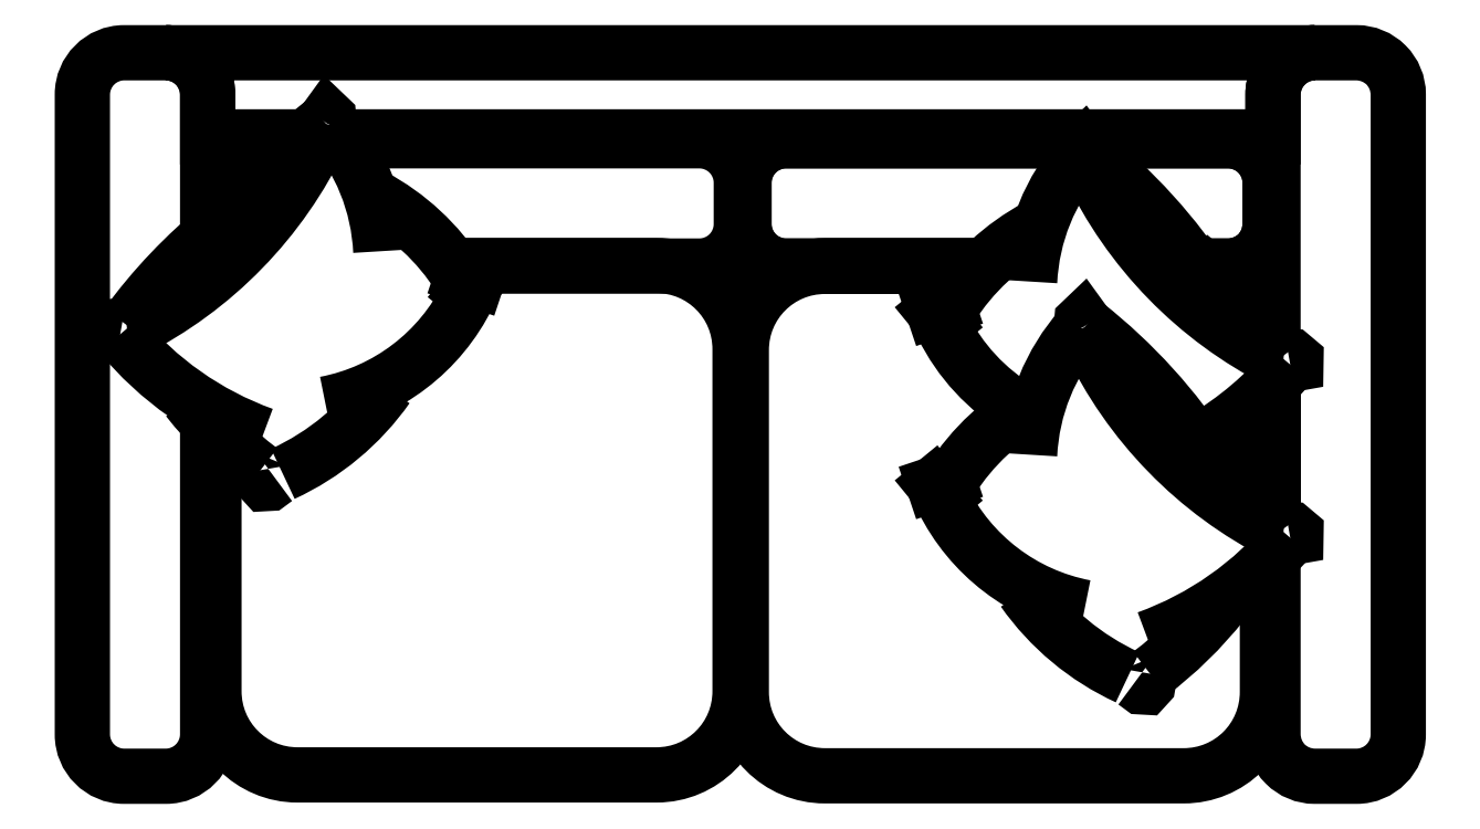
<metadata>
{"format":"dxf","ext":"dxf","renderer":"ezdxf+matplotlib","layout":"modelspace","background":"white","min_lineweight":24,"dpi":150}
</metadata>
<code>
0
SECTION
2
ENTITIES
0
POLYLINE
8
0
66
     1
10
0
20
0
30
0
0
VERTEX
8
0
10
13.43
20
5.823
30
0
0
VERTEX
8
0
10
14.54
20
5.823
30
0
0
VERTEX
8
0
10
14.54
20
5.874
30
0
42
-0.4142
0
VERTEX
8
0
10
14.59
20
5.924
30
0
0
VERTEX
8
0
10
13.22
20
5.924
30
0
42
-0.4142
0
VERTEX
8
0
10
13.27
20
5.874
30
0
0
VERTEX
8
0
10
13.27
20
5.823
30
0
0
VERTEX
8
0
10
13.39
20
5.823
30
0
0
SEQEND
8
0
0
POLYLINE
8
0
66
     1
10
0
20
0
30
0
0
VERTEX
8
0
10
13.56
20
5.669
30
0
0
VERTEX
8
0
10
13.86
20
5.669
30
0
42
0.4142
0
VERTEX
8
0
10
13.91
20
5.719
30
0
0
VERTEX
8
0
10
13.91
20
5.769
30
0
42
0.4142
0
VERTEX
8
0
10
13.86
20
5.819
30
0
0
VERTEX
8
0
10
13.43
20
5.819
30
0
0
SEQEND
8
0
0
POLYLINE
8
0
66
     1
10
0
20
0
30
0
0
VERTEX
8
0
10
13.28
20
5.473
30
0
0
VERTEX
8
0
10
13.28
20
5.159
30
0
42
0.4142
0
VERTEX
8
0
10
13.38
20
5.059
30
0
0
VERTEX
8
0
10
13.81
20
5.059
30
0
42
0.4142
0
VERTEX
8
0
10
13.91
20
5.159
30
0
0
VERTEX
8
0
10
13.91
20
5.569
30
0
42
0.4142
0
VERTEX
8
0
10
13.81
20
5.669
30
0
0
VERTEX
8
0
10
13.56
20
5.669
30
0
0
SEQEND
8
0
0
POLYLINE
8
0
66
     1
10
0
20
0
30
0
0
VERTEX
8
0
10
13.27
20
5.704
30
0
0
VERTEX
8
0
10
13.27
20
5.874
30
0
42
0.4142
0
VERTEX
8
0
10
13.22
20
5.924
30
0
0
VERTEX
8
0
10
13.17
20
5.924
30
0
42
0.4142
0
VERTEX
8
0
10
13.12
20
5.874
30
0
0
VERTEX
8
0
10
13.12
20
5.108
30
0
42
0.4142
0
VERTEX
8
0
10
13.17
20
5.058
30
0
0
VERTEX
8
0
10
13.22
20
5.058
30
0
42
0.4142
0
VERTEX
8
0
10
13.27
20
5.108
30
0
0
VERTEX
8
0
10
13.27
20
5.481
30
0
0
SEQEND
8
0
0
ARC
8
0
10
12.95
20
6.038
30
0
40
0.5007
50
296.8
51
334.7
0
ARC
8
0
10
13.47
20
5.84
30
0
40
0.3975
50
219.6
51
250.1
0
ARC
8
0
10
13.68
20
5.225
30
0
40
0.6327
50
129
51
143.9
0
POLYLINE
8
0
66
     1
10
0
20
0
30
0
0
VERTEX
8
0
10
13.16
20
5.587
30
0
0
VERTEX
8
0
10
13.16
20
5.588
30
0
0
VERTEX
8
0
10
13.16
20
5.593
30
0
0
VERTEX
8
0
10
13.16
20
5.597
30
0
0
VERTEX
8
0
10
13.17
20
5.598
30
0
0
SEQEND
8
0
0
POLYLINE
8
0
66
     1
10
0
20
0
30
0
0
VERTEX
8
0
10
13.38
20
5.819
30
0
0
VERTEX
8
0
10
13.33
20
5.819
30
0
42
0.4142
0
VERTEX
8
0
10
13.28
20
5.769
30
0
0
VERTEX
8
0
10
13.28
20
5.719
30
0
42
0.06521
0
VERTEX
8
0
10
13.28
20
5.706
30
0
0
SEQEND
8
0
0
POLYLINE
8
0
66
     1
10
0
20
0
30
0
0
VERTEX
8
0
10
13.33
20
5.424
30
0
0
VERTEX
8
0
10
13.33
20
5.411
30
0
0
VERTEX
8
0
10
13.34
20
5.408
30
0
0
VERTEX
8
0
10
13.34
20
5.408
30
0
0
VERTEX
8
0
10
13.35
20
5.414
30
0
0
SEQEND
8
0
0
POLYLINE
8
0
66
     1
10
0
20
0
30
0
0
VERTEX
8
0
10
13.41
20
5.839
30
0
0
VERTEX
8
0
10
13.41
20
5.846
30
0
0
VERTEX
8
0
10
13.41
20
5.847
30
0
0
VERTEX
8
0
10
13.41
20
5.842
30
0
0
SEQEND
8
0
0
ARC
8
0
10
13.82
20
5.325
30
0
40
0.658
50
128.3
51
147.3
0
ARC
8
0
10
13.23
20
5.675
30
0
40
0.2482
50
2.713
51
41.41
0
ARC
8
0
10
13.23
20
5.703
30
0
40
0.3118
50
294.7
51
324.9
0
ARC
8
0
10
13.36
20
5.74
30
0
40
0.2404
50
280.8
51
333.8
0
LINE
8
0
10
13.59
20
5.651
30
0
11
13.58
21
5.636
31
0
0
LINE
8
0
10
13.57
20
5.657
30
0
11
13.59
21
5.651
31
0
0
ARC
8
0
10
13.34
20
5.507
30
0
40
0.2783
50
32.42
51
61.85
0
ARC
8
0
10
13.62
20
5.804
30
0
40
0.4749
50
218.3
51
233
0
POLYLINE
8
0
66
     1
10
0
20
0
30
0
0
VERTEX
8
0
10
14.2
20
5.668
30
0
0
VERTEX
8
0
10
14.01
20
5.668
30
0
42
0.4142
0
VERTEX
8
0
10
13.91
20
5.568
30
0
0
VERTEX
8
0
10
13.91
20
5.158
30
0
42
0.4142
0
VERTEX
8
0
10
14.01
20
5.058
30
0
0
VERTEX
8
0
10
14.44
20
5.058
30
0
42
0.4142
0
VERTEX
8
0
10
14.54
20
5.158
30
0
0
VERTEX
8
0
10
14.54
20
5.313
30
0
0
SEQEND
8
0
0
POLYLINE
8
0
66
     1
10
0
20
0
30
0
0
VERTEX
8
0
10
14.54
20
5.32
30
0
0
VERTEX
8
0
10
14.54
20
5.108
30
0
42
0.4142
0
VERTEX
8
0
10
14.59
20
5.058
30
0
0
VERTEX
8
0
10
14.64
20
5.058
30
0
42
0.4142
0
VERTEX
8
0
10
14.69
20
5.108
30
0
0
VERTEX
8
0
10
14.69
20
5.874
30
0
42
0.4142
0
VERTEX
8
0
10
14.64
20
5.924
30
0
0
VERTEX
8
0
10
14.59
20
5.924
30
0
42
0.4142
0
VERTEX
8
0
10
14.54
20
5.874
30
0
0
VERTEX
8
0
10
14.54
20
5.579
30
0
0
SEQEND
8
0
0
ARC
8
0
10
14.5
20
5.459
30
0
40
0.3118
50
215.1
51
245.3
0
ARC
8
0
10
14.78
20
6.002
30
0
40
0.5007
50
205.3
51
243.2
0
ARC
8
0
10
13.91
20
5.289
30
0
40
0.658
50
32.74
51
51.69
0
POLYLINE
8
0
66
     1
10
0
20
0
30
0
0
VERTEX
8
0
10
14.46
20
5.669
30
0
0
VERTEX
8
0
10
14.49
20
5.669
30
0
42
0.4142
0
VERTEX
8
0
10
14.54
20
5.719
30
0
0
VERTEX
8
0
10
14.54
20
5.769
30
0
42
0.4142
0
VERTEX
8
0
10
14.49
20
5.819
30
0
0
VERTEX
8
0
10
13.96
20
5.819
30
0
42
0.4142
0
VERTEX
8
0
10
13.91
20
5.769
30
0
0
VERTEX
8
0
10
13.91
20
5.719
30
0
42
0.4142
0
VERTEX
8
0
10
13.96
20
5.669
30
0
0
VERTEX
8
0
10
14
20
5.669
30
0
42
-0.02928
0
VERTEX
8
0
10
14.01
20
5.669
30
0
0
VERTEX
8
0
10
14.2
20
5.669
30
0
0
SEQEND
8
0
0
POLYLINE
8
0
66
     1
10
0
20
0
30
0
0
VERTEX
8
0
10
14.46
20
5.669
30
0
0
VERTEX
8
0
10
14.49
20
5.669
30
0
42
0.4142
0
VERTEX
8
0
10
14.54
20
5.719
30
0
0
VERTEX
8
0
10
14.54
20
5.769
30
0
42
0.4142
0
VERTEX
8
0
10
14.49
20
5.819
30
0
0
VERTEX
8
0
10
13.96
20
5.819
30
0
42
0.4142
0
VERTEX
8
0
10
13.91
20
5.769
30
0
0
VERTEX
8
0
10
13.91
20
5.719
30
0
42
0.4142
0
VERTEX
8
0
10
13.96
20
5.669
30
0
0
VERTEX
8
0
10
14.2
20
5.669
30
0
0
SEQEND
8
0
0
ARC
8
0
10
14.78
20
5.795
30
0
40
0.5007
50
205.3
51
243.2
0
ARC
8
0
10
13.91
20
5.082
30
0
40
0.658
50
32.74
51
51.69
0
LINE
8
0
10
14.16
20
5.413
30
0
11
14.14
21
5.407
31
0
0
ARC
8
0
10
14.36
20
5.496
30
0
40
0.2404
50
206.2
51
259.2
0
LINE
8
0
10
14.14
20
5.407
30
0
11
14.15
21
5.392
31
0
0
POLYLINE
8
0
66
     1
10
0
20
0
30
0
0
VERTEX
8
0
10
14.31
20
5.595
30
0
0
VERTEX
8
0
10
14.32
20
5.602
30
0
0
VERTEX
8
0
10
14.32
20
5.604
30
0
0
VERTEX
8
0
10
14.32
20
5.598
30
0
0
SEQEND
8
0
0
POLYLINE
8
0
66
     1
10
0
20
0
30
0
0
VERTEX
8
0
10
14.31
20
5.802
30
0
0
VERTEX
8
0
10
14.32
20
5.81
30
0
0
VERTEX
8
0
10
14.32
20
5.811
30
0
0
VERTEX
8
0
10
14.32
20
5.805
30
0
0
SEQEND
8
0
0
ARC
8
0
10
14.5
20
5.638
30
0
40
0.2482
50
138.6
51
177.3
0
ARC
8
0
10
14.39
20
5.47
30
0
40
0.2783
50
118.1
51
147.6
0
ARC
8
0
10
14.36
20
5.703
30
0
40
0.2404
50
206.2
51
239.4
0
LINE
8
0
10
14.14
20
5.615
30
0
11
14.15
21
5.6
31
0
0
LINE
8
0
10
14.16
20
5.62
30
0
11
14.14
21
5.615
31
0
0
ARC
8
0
10
14.39
20
5.263
30
0
40
0.2783
50
118.1
51
147.6
0
ARC
8
0
10
14.5
20
5.431
30
0
40
0.2482
50
138.6
51
177.3
0
ARC
8
0
10
14.05
20
4.982
30
0
40
0.6327
50
36.09
51
50.98
0
POLYLINE
8
0
66
     1
10
0
20
0
30
0
0
VERTEX
8
0
10
14.56
20
5.343
30
0
0
VERTEX
8
0
10
14.57
20
5.344
30
0
0
VERTEX
8
0
10
14.57
20
5.349
30
0
0
VERTEX
8
0
10
14.57
20
5.353
30
0
0
VERTEX
8
0
10
14.56
20
5.354
30
0
0
SEQEND
8
0
0
ARC
8
0
10
14.26
20
5.597
30
0
40
0.3975
50
289.9
51
320.4
0
ARC
8
0
10
14.11
20
5.56
30
0
40
0.4749
50
307
51
321.7
0
POLYLINE
8
0
66
     1
10
0
20
0
30
0
0
VERTEX
8
0
10
14.4
20
5.18
30
0
0
VERTEX
8
0
10
14.39
20
5.168
30
0
0
VERTEX
8
0
10
14.39
20
5.164
30
0
0
VERTEX
8
0
10
14.39
20
5.165
30
0
0
VERTEX
8
0
10
14.38
20
5.17
30
0
0
SEQEND
8
0
0
ARC
8
0
10
14.11
20
5.767
30
0
40
0.4749
50
318.6
51
321.7
0
ARC
8
0
10
14.05
20
5.189
30
0
40
0.6327
50
36.09
51
50.98
0
POLYLINE
8
0
66
     1
10
0
20
0
30
0
0
VERTEX
8
0
10
14.56
20
5.551
30
0
0
VERTEX
8
0
10
14.57
20
5.552
30
0
0
VERTEX
8
0
10
14.57
20
5.556
30
0
0
VERTEX
8
0
10
14.57
20
5.561
30
0
0
VERTEX
8
0
10
14.56
20
5.562
30
0
0
SEQEND
8
0
0
POLYLINE
8
0
66
     1
10
0
20
0
30
0
0
VERTEX
8
0
10
14.54
20
5.59
30
0
42
0.28
0
VERTEX
8
0
10
14.46
20
5.665
30
0
0
SEQEND
8
0
0
ARC
8
0
10
14.26
20
5.804
30
0
40
0.3975
50
300.3
51
320.4
0
POLYLINE
8
0
66
     1
10
0
20
0
30
0
0
VERTEX
8
0
10
14.54
20
5.528
30
0
0
VERTEX
8
0
10
14.54
20
5.372
30
0
0
SEQEND
8
0
0
POLYLINE
8
0
66
     1
10
0
20
0
30
0
0
VERTEX
8
0
10
14.54
20
5.38
30
0
0
VERTEX
8
0
10
14.54
20
5.521
30
0
0
SEQEND
8
0
0
ENDSEC
0
EOF

</code>
